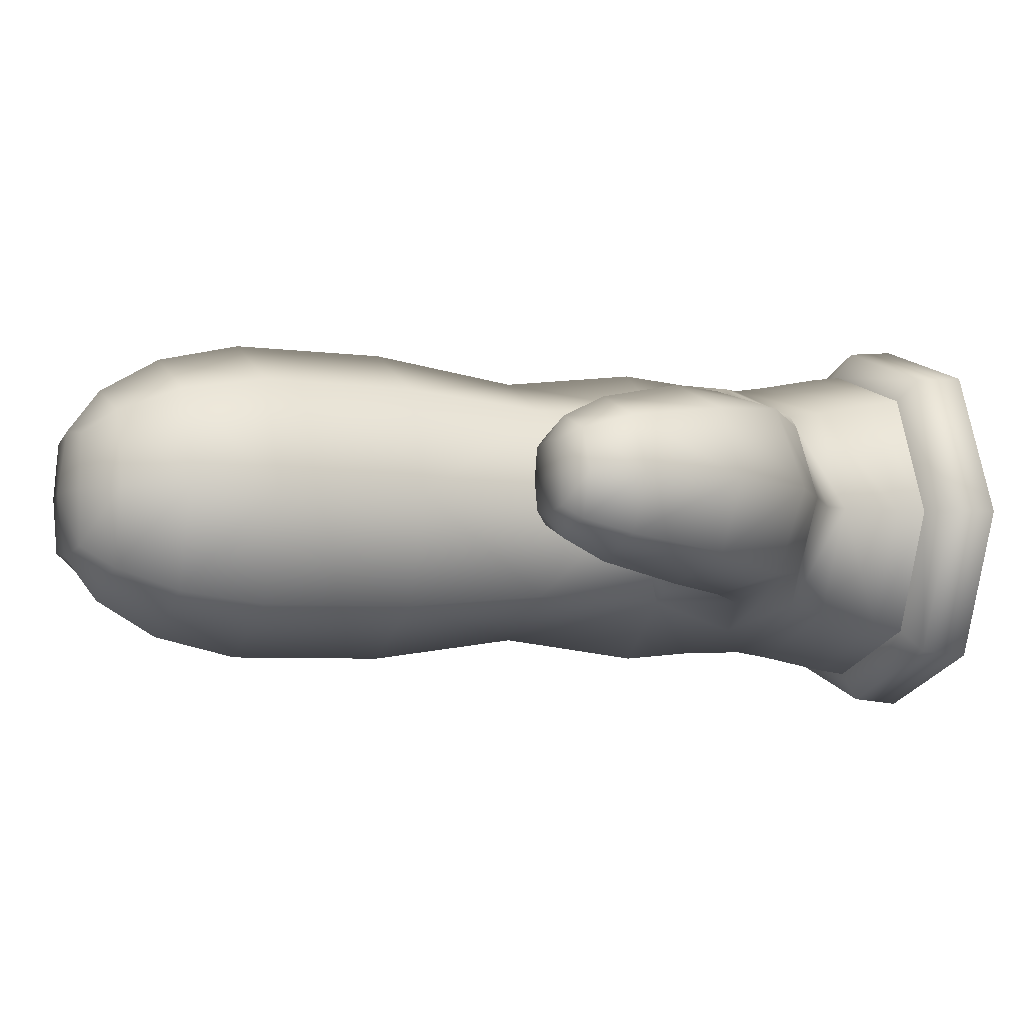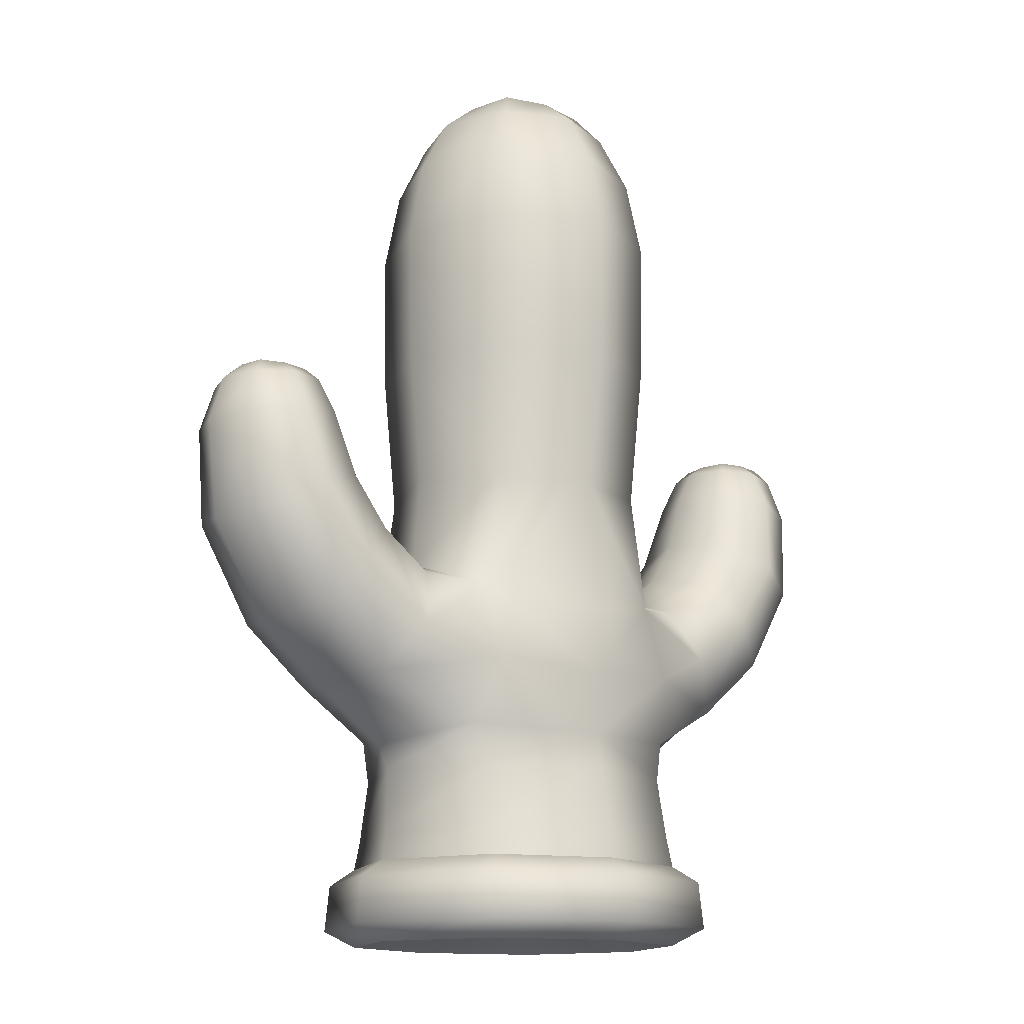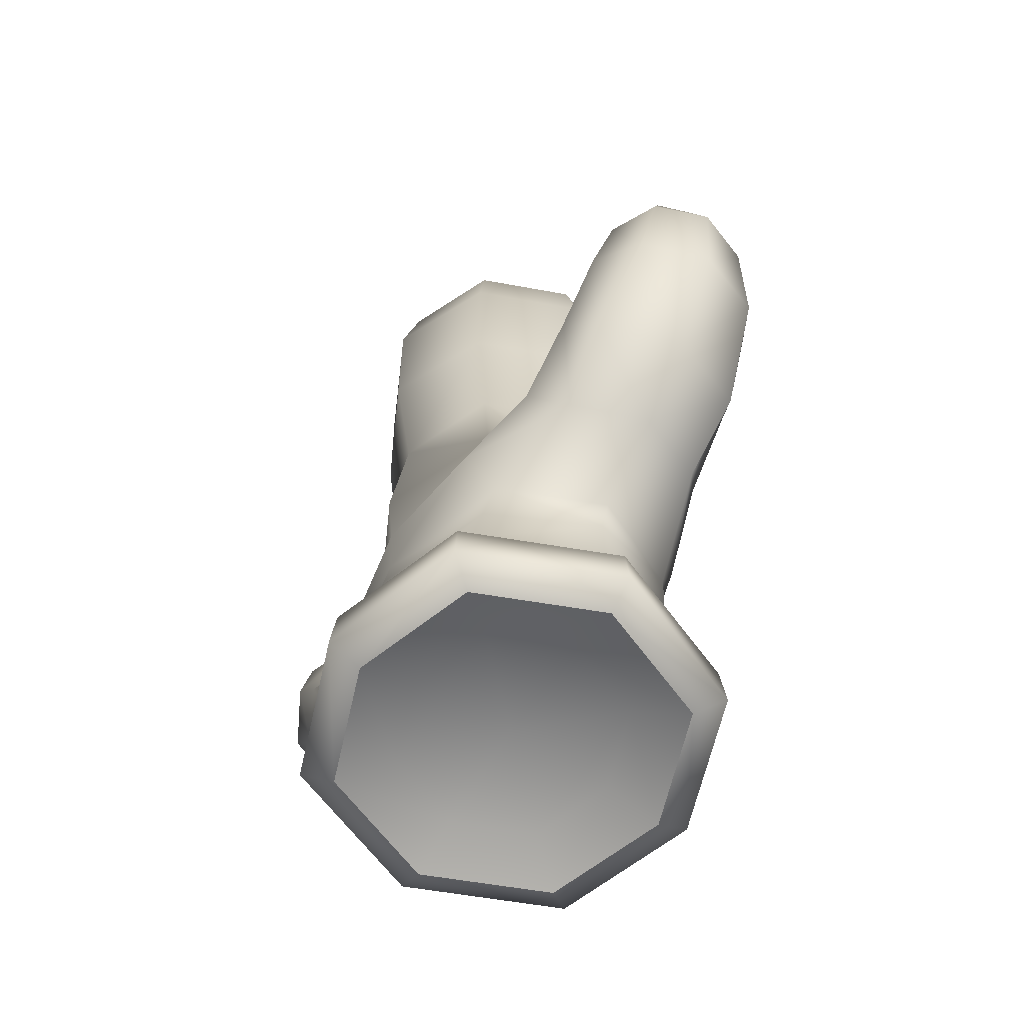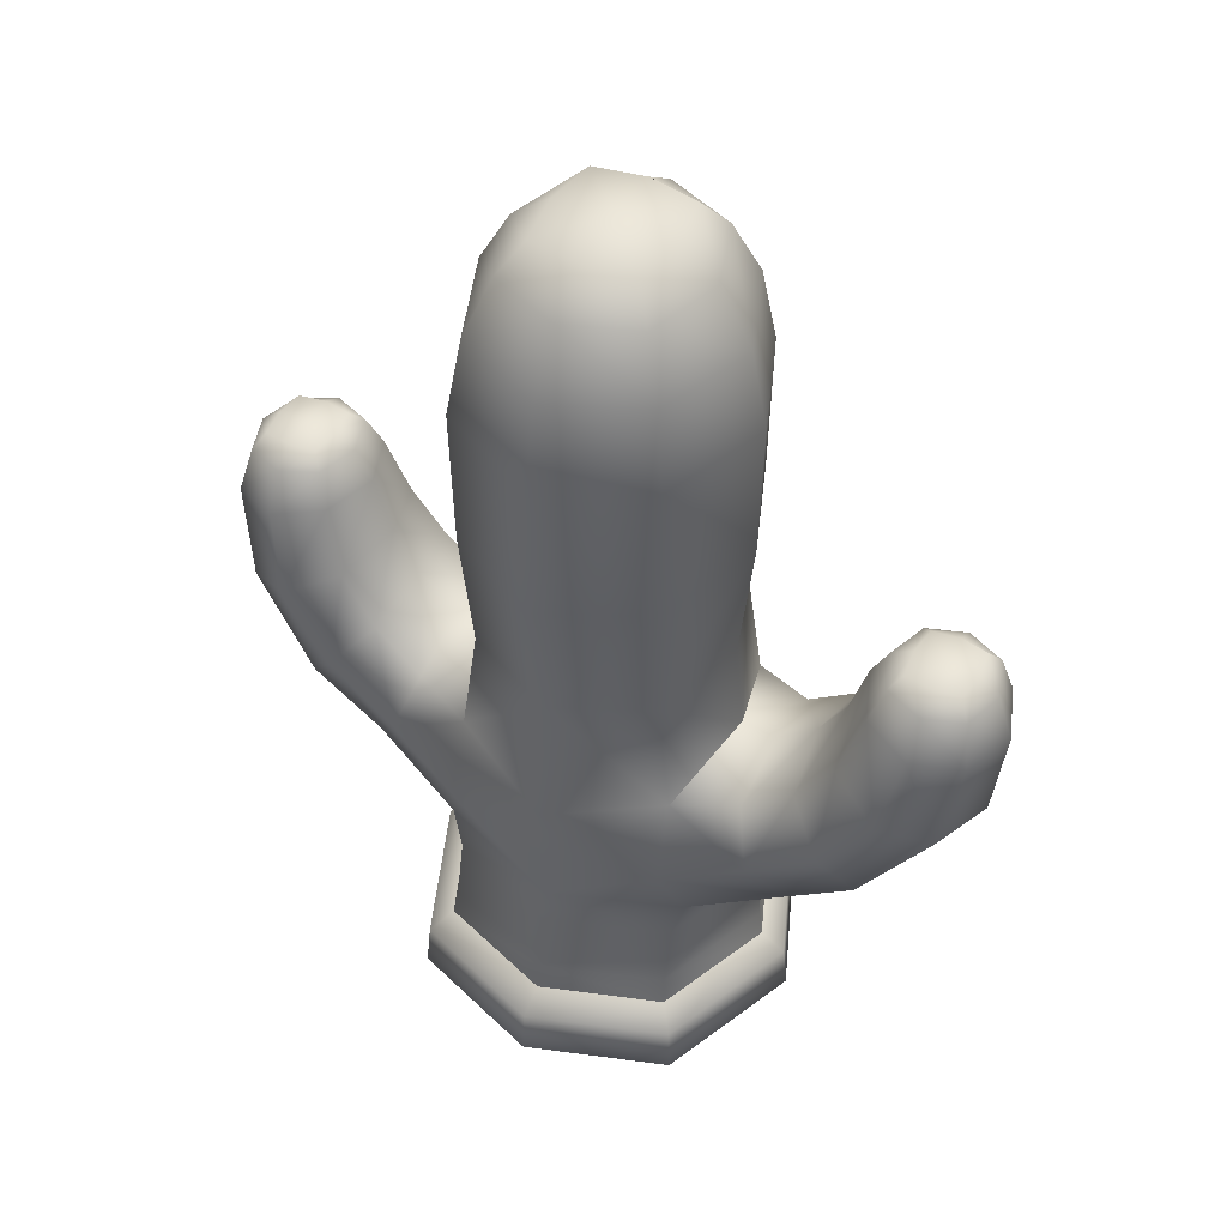
<metadata>
{"format":"obj","ext":"obj","renderer":"f3d","projection":"perspective","resolution":1024,"background":"white","views":[{"elev":-5.5,"azim":-112.8,"up":"+Z"},{"elev":-14.0,"azim":-38.7,"up":"+Y"},{"elev":-62.7,"azim":58.1,"up":"+Y"},{"elev":47.5,"azim":27.7,"up":"+Y"}]}
</metadata>
<code>
g meger3d_Char_sundries_C1_8
v -0.1186 -0.3519 0.119
v -0.1222 -0.3817 0.1238
v -0.1728 -0.3817 1.096e-06
v -0.1685 -0.3517 1.416e-06
v 5.314e-07 -0.3509 0.1623
v 1.053e-10 -0.3817 0.1663
v 0.1222 -0.3817 0.1238
v 0.1186 -0.352 0.119
v 0.1728 -0.3817 1.096e-06
v 0.1688 -0.352 1.096e-06
v -0.1176 -0.2884 0.1064
v -0.1678 -0.2889 1.476e-06
v -0.1296 -0.2455 0.09948
v -0.1789 -0.2614 1.162e-06
v -0.2564 -0.2044 1.104e-06
v -0.227 -0.1982 0.07308
v -0.1126 -0.1789 0.1267
v -4.843e-06 -0.2508 0.144
v -1.34e-06 -0.1864 0.1465
v -0.111 -0.09753 0.09919
v 3.305e-08 -0.1178 0.1526
v -2.098e-06 0.02126 0.1354
v -0.09514 0.02554 0.09476
v -0.1372 -0.06368 -0.0002387
v -0.1287 0.03289 -9.062e-05
v -0.1006 0.169 0.1081
v 0 0.1685 0.1568
v -0.1426 0.1696 1.101e-06
v 0 0.3194 0.1576
v -0.1025 0.3193 0.1096
v 0 0.4006 0.1386
v -0.09146 0.4003 0.09783
v -0.1454 0.3193 1.101e-06
v -0.1296 0.4006 1.101e-06
v 0 0.4597 0.1039
v -0.07099 0.4587 0.07593
v 0 0.4914 0.06179
v -0.05127 0.4886 0.05484
v 0 0.4995 1.101e-06
v -0.05776 0.4914 1.101e-06
v -0.09709 0.4597 1.101e-06
v 0.05127 0.4886 0.05484
v 0.05776 0.4914 1.101e-06
v 0.1025 0.3193 0.1096
v 0.09146 0.4003 0.09783
v 0.1454 0.3193 1.101e-06
v 0.1296 0.4006 1.101e-06
v 0.1426 0.1696 1.101e-06
v 0.1006 0.169 0.1081
v 0.09512 0.02557 0.09475
v 0.111 -0.09754 0.09919
v 0.1126 -0.179 0.1267
v 0.1296 -0.2456 0.09949
v 0.1176 -0.2884 0.1064
v -1.521e-06 -0.2866 0.1497
v 0.1679 -0.2891 1.096e-06
v 0.1786 -0.2618 1.097e-06
v 0.1379 -0.06399 -0.0002359
v 0.1287 0.03302 -9.16e-05
v 0.1922 -0.1458 0.1023
v 0.173 -0.08973 0.07416
v 0.2564 -0.2044 1.098e-06
v 0.227 -0.1982 0.07308
v 0.1379 -0.06399 -0.0002359
v 0.1736 -0.06876 -0.0008904
v 0.2947 -0.1373 0.08032
v 0.3251 -0.1504 1.101e-06
v 0.2147 -0.03241 -0.0002277
v 0.2238 -0.04893 0.07021
v 0.2416 0.01268 -9.785e-06
v 0.2601 0.002873 0.06612
v 0.2605 -0.09026 0.0996
v 0.3123 -0.0193 0.0945
v 0.3622 -0.0417 0.06749
v 0.2597 0.07419 1.101e-06
v 0.28 0.07113 0.05402
v 0.3285 0.06367 0.07658
v 0.3771 0.05634 0.05403
v 0.3866 -0.04969 1.101e-06
v 0.3975 0.05341 1.101e-06
v 0.3673 0.1019 0.04129
v 0.3814 0.1014 1.101e-06
v 0.3567 0.1184 0.02941
v 0.3606 0.1192 1.101e-06
v 0.3294 0.1194 0.03349
v 0.3294 0.1218 1.101e-06
v 0.3019 0.1188 0.02946
v 0.2981 0.1196 1.101e-06
v 0.2912 0.1059 0.04125
v 0.2772 0.107 1.101e-06
v 0.3292 0.1042 0.05646
v -0.139 -0.3991 0.1458
v -0.1425 -0.4478 0.1494
v -0.2035 -0.4478 1.096e-06
v -0.1986 -0.3991 1.096e-06
v 1.82e-10 -0.3991 0.1942
v 1.395e-10 -0.4478 0.199
v 0.1425 -0.4478 0.1494
v 0.139 -0.3991 0.1458
v 0.2035 -0.4478 1.096e-06
v 0.1986 -0.3991 1.096e-06
v 1.053e-10 -0.3817 0.1663
v -0.1222 -0.3817 0.1238
v -0.1728 -0.3817 1.096e-06
v 0.1222 -0.3817 0.1238
v 0.1728 -0.3817 1.096e-06
v -0.3019 0.1188 0.02946
v -0.3294 0.1194 0.03349
v -0.3294 0.1218 1.101e-06
v -0.2981 0.1196 1.101e-06
v -0.3606 0.1192 1.101e-06
v -0.3567 0.1184 0.02941
v -0.3814 0.1014 1.101e-06
v -0.3673 0.1019 0.04129
v -0.3975 0.05341 1.101e-06
v -0.3771 0.05634 0.05403
v -0.3866 -0.04969 1.101e-06
v -0.3622 -0.0417 0.06749
v -0.3285 0.06367 0.07658
v -0.3123 -0.0193 0.0945
v -0.2947 -0.1373 0.08035
v -0.2605 -0.09022 0.09956
v -0.2601 0.002898 0.06618
v -0.2238 -0.04877 0.07015
v -0.2416 0.01268 -1.201e-05
v -0.2148 -0.03244 -0.0003907
v -0.2597 0.07419 1.101e-06
v -0.28 0.07113 0.05402
v -0.2772 0.107 1.101e-06
v -0.2912 0.1059 0.04125
v -0.3292 0.1042 0.05646
v -0.173 -0.0897 0.07415
v -0.1735 -0.06874 -0.0009212
v -0.1372 -0.06368 -0.0002387
v -0.1922 -0.1458 0.1023
v -0.3251 -0.1504 1.101e-06
v -9.784e-06 -0.2507 -0.144
v -0.1296 -0.2455 -0.09947
v -0.1176 -0.2884 -0.1064
v -3.808e-06 -0.2866 -0.1497
v -0.1678 -0.2889 1.476e-06
v -0.1789 -0.2614 1.162e-06
v -0.1126 -0.1789 -0.1266
v -1.605e-05 -0.1862 -0.1463
v -0.1109 -0.09736 -0.09922
v -8.693e-07 -0.1179 -0.1528
v -2.92e-06 0.02126 -0.1355
v -0.09507 0.02559 -0.09479
v -0.1372 -0.06368 -0.0002387
v -0.1287 0.03289 -9.062e-05
v -0.1006 0.169 -0.1081
v 0 0.1685 -0.1568
v -0.1426 0.1696 1.101e-06
v 0 0.3194 -0.1576
v -0.1025 0.3193 -0.1096
v 0 0.4006 -0.1386
v -0.09146 0.4003 -0.09783
v -0.1454 0.3193 1.101e-06
v -0.1296 0.4006 1.101e-06
v 0 0.4597 -0.1039
v -0.07099 0.4587 -0.07593
v 0 0.4914 -0.06179
v -0.05127 0.4886 -0.05484
v 0 0.4995 1.101e-06
v -0.05776 0.4914 1.101e-06
v -0.09709 0.4597 1.101e-06
v 0.05127 0.4886 -0.05484
v 0.05776 0.4914 1.101e-06
v 0.1025 0.3193 -0.1096
v 0.09146 0.4003 -0.09783
v 0.1454 0.3193 1.101e-06
v 0.1296 0.4006 1.101e-06
v 0.1426 0.1696 1.101e-06
v 0.1006 0.169 -0.1081
v 0.09506 0.02561 -0.09478
v 0.1109 -0.09737 -0.09923
v 0.1126 -0.1789 -0.1267
v 0.1296 -0.2456 -0.09948
v 0.1176 -0.2884 -0.1064
v 0.1379 -0.06399 -0.0002359
v 0.1287 0.03302 -9.16e-05
v 0.1922 -0.1458 -0.1023
v 0.1732 -0.08968 -0.07441
v 0.227 -0.1982 -0.07308
v 0.2564 -0.2044 1.098e-06
v 0.1786 -0.2618 1.097e-06
v 0.2947 -0.1373 -0.08035
v 0.3251 -0.1504 1.101e-06
v 0.2238 -0.04902 -0.0702
v 0.2147 -0.03241 -0.0002277
v 0.2416 0.01268 -9.785e-06
v 0.2601 0.002896 -0.06618
v 0.2605 -0.09023 -0.09956
v 0.3123 -0.0193 -0.0945
v 0.3622 -0.0417 -0.06748
v 0.2597 0.07419 1.101e-06
v 0.28 0.07113 -0.05401
v 0.3285 0.06367 -0.07658
v 0.3771 0.05634 -0.05403
v 0.3866 -0.04969 1.101e-06
v 0.3975 0.05341 1.101e-06
v 0.3673 0.1019 -0.04129
v 0.3814 0.1014 1.101e-06
v 0.3567 0.1184 -0.0294
v 0.3606 0.1192 1.101e-06
v 0.3294 0.1194 -0.03349
v 0.3294 0.1218 1.101e-06
v 0.3019 0.1188 -0.02945
v 0.2981 0.1196 1.101e-06
v 0.2912 0.1059 -0.04124
v 0.2772 0.107 1.101e-06
v 0.3292 0.1042 -0.05646
v 4.578e-07 -0.3509 -0.1623
v -0.1186 -0.3519 -0.119
v -0.1222 -0.3817 -0.1238
v 1.053e-10 -0.3817 -0.1663
v -0.1728 -0.3817 1.096e-06
v -0.1685 -0.3517 1.416e-06
v 0.1222 -0.3817 -0.1238
v 0.1186 -0.352 -0.119
v 0.1728 -0.3817 1.096e-06
v 0.1688 -0.352 1.096e-06
v 0.1679 -0.2891 1.096e-06
v -0.139 -0.3991 -0.1458
v -0.1986 -0.3991 1.096e-06
v -0.2035 -0.4478 1.096e-06
v -0.1425 -0.4478 -0.1494
v 1.82e-10 -0.3991 -0.1942
v 1.395e-10 -0.4478 -0.199
v 0.1425 -0.4478 -0.1494
v 0.139 -0.3991 -0.1458
v 0.2035 -0.4478 1.096e-06
v 0.1986 -0.3991 1.096e-06
v -0.1222 -0.3817 -0.1238
v 1.053e-10 -0.3817 -0.1663
v -0.1728 -0.3817 1.096e-06
v 0.1222 -0.3817 -0.1238
v 0.1728 -0.3817 1.096e-06
v -0.3019 0.1188 -0.02945
v -0.2981 0.1196 1.101e-06
v -0.3294 0.1218 1.101e-06
v -0.3294 0.1194 -0.03349
v -0.3606 0.1192 1.101e-06
v -0.3567 0.1184 -0.0294
v -0.3814 0.1014 1.101e-06
v -0.3673 0.1019 -0.04129
v -0.3975 0.05341 1.101e-06
v -0.3771 0.05634 -0.05403
v -0.3866 -0.04969 1.101e-06
v -0.3622 -0.0417 -0.06748
v -0.3285 0.06367 -0.07658
v -0.3123 -0.0193 -0.0945
v -0.2947 -0.1373 -0.08032
v -0.2605 -0.09026 -0.0996
v -0.2601 0.002871 -0.06612
v -0.2238 -0.04904 -0.07028
v -0.2416 0.01268 -1.201e-05
v -0.2148 -0.03244 -0.0003907
v -0.2597 0.07419 1.101e-06
v -0.28 0.07113 -0.05401
v -0.2772 0.107 1.101e-06
v -0.2912 0.1059 -0.04124
v -0.3292 0.1042 -0.05646
v -0.1732 -0.08968 -0.07442
v -0.1735 -0.06874 -0.0009212
v -0.1372 -0.06368 -0.0002387
v -0.1922 -0.1458 -0.1023
v -0.227 -0.1982 -0.07307
v -0.2564 -0.2044 1.104e-06
v -0.3251 -0.1504 1.101e-06
v 0.07099 0.4587 0.07593
v 0.09709 0.4597 1.101e-06
v 0.07099 0.4587 -0.07593
v 0.09709 0.4597 1.101e-06
v 0.1736 -0.06876 -0.0008904
v 0.1379 -0.06399 -0.0002359
v 1.395e-10 -0.4478 0.199
v 9.518e-11 -0.4651 0.1649
v -0.1211 -0.4651 0.1227
v -0.1425 -0.4478 0.1494
v -0.1712 -0.4651 1.096e-06
v -0.2035 -0.4478 1.096e-06
v -0.1211 -0.4651 -0.1227
v -0.1425 -0.4478 -0.1494
v 9.518e-11 -0.4651 -0.1649
v 1.395e-10 -0.4478 -0.199
v 0.1425 -0.4478 0.1494
v 0.1211 -0.4651 0.1227
v 0.2035 -0.4478 1.096e-06
v 0.1712 -0.4651 1.096e-06
v 0.1211 -0.4651 -0.1227
v 0.1425 -0.4478 -0.1494
v -0.08189 -0.4463 0.07981
v -0.1211 -0.4651 0.1227
v 9.518e-11 -0.4651 0.1649
v 2.153e-10 -0.4463 0.1083
v -0.1145 -0.4463 1.096e-06
v -0.1712 -0.4651 1.096e-06
v -0.08189 -0.4463 -0.0798
v -0.1211 -0.4651 -0.1227
v 2.153e-10 -0.4463 -0.1083
v 9.518e-11 -0.4651 -0.1649
v 0.1211 -0.4651 0.1227
v 0.08189 -0.4463 0.07981
v 0.1712 -0.4651 1.096e-06
v 0.1145 -0.4463 1.096e-06
v 0.08189 -0.4463 -0.0798
v 0.1211 -0.4651 -0.1227
v 5.677e-09 -0.4344 1.09e-06
g meger3d_Char_sundries_C1_8_0
f 3 2 1
f 4 3 1
f 1 2 5
f 2 6 5
f 6 7 5
f 7 8 5
f 7 9 8
f 9 10 8
f 4 1 11
f 12 4 11
f 12 11 13
f 14 12 13
f 14 13 15
f 13 16 15
f 13 17 16
f 13 18 17
f 13 11 18
f 18 19 17
f 17 19 20
f 19 21 20
f 20 21 22
f 23 20 22
f 24 20 23
f 25 24 23
f 23 22 26
f 22 27 26
f 23 26 28
f 25 23 28
f 26 27 29
f 30 26 29
f 28 26 30
f 30 29 31
f 32 30 31
f 33 30 32
f 33 28 30
f 34 33 32
f 32 31 35
f 36 32 35
f 34 32 36
f 36 35 37
f 38 36 37
f 38 37 39
f 40 38 39
f 41 36 38
f 40 41 38
f 41 34 36
f 37 42 39
f 42 43 39
f 29 44 31
f 44 45 31
f 31 45 35
f 44 46 45
f 46 47 45
f 48 46 44
f 49 48 44
f 49 50 48
f 22 50 49
f 51 50 22
f 21 51 22
f 21 19 51
f 19 52 51
f 19 18 52
f 18 53 52
f 54 53 18
f 55 54 18
f 54 56 53
f 56 57 53
f 51 58 50
f 58 59 50
f 50 59 48
f 27 22 49
f 27 49 29
f 49 44 29
f 51 52 60
f 61 51 60
f 53 57 62
f 63 53 62
f 52 53 63
f 60 52 63
f 64 51 61
f 65 64 61
f 63 62 66
f 62 67 66
f 65 61 68
f 61 69 68
f 61 60 69
f 68 69 70
f 69 71 70
f 69 72 71
f 60 72 69
f 63 66 72
f 60 63 72
f 72 66 73
f 72 73 71
f 66 74 73
f 66 67 74
f 70 71 75
f 71 76 75
f 71 73 76
f 73 77 76
f 73 74 77
f 74 78 77
f 74 79 78
f 67 79 74
f 79 80 78
f 78 80 81
f 80 82 81
f 81 82 83
f 82 84 83
f 83 84 85
f 81 83 85
f 84 86 85
f 85 86 87
f 86 88 87
f 89 87 88
f 76 77 89
f 90 89 88
f 76 89 90
f 75 76 90
f 91 85 87
f 89 91 87
f 91 81 85
f 78 81 91
f 77 78 91
f 77 91 89
f 94 93 92
f 95 94 92
f 92 93 96
f 93 97 96
f 97 98 96
f 98 99 96
f 98 100 99
f 100 101 99
f 96 102 92
f 102 103 92
f 92 103 95
f 103 104 95
f 105 102 96
f 99 105 96
f 106 105 99
f 101 106 99
f 109 108 107
f 110 109 107
f 109 111 108
f 111 112 108
f 111 113 112
f 113 114 112
f 112 114 108
f 113 115 114
f 115 116 114
f 115 117 116
f 117 118 116
f 116 118 119
f 118 120 119
f 118 121 120
f 121 122 120
f 120 122 123
f 122 124 123
f 123 124 125
f 124 126 125
f 123 125 127
f 128 123 127
f 120 123 128
f 119 120 128
f 128 127 129
f 130 128 129
f 119 128 130
f 130 129 110
f 107 130 110
f 131 130 107
f 131 119 130
f 108 131 107
f 114 131 108
f 114 116 131
f 116 119 131
f 124 132 126
f 132 133 126
f 134 133 132
f 20 134 132
f 20 132 135
f 17 20 135
f 17 135 16
f 135 132 124
f 122 135 124
f 16 135 122
f 121 16 122
f 15 16 121
f 136 15 121
f 136 121 118
f 117 136 118
f 139 138 137
f 140 139 137
f 139 141 138
f 141 142 138
f 137 138 143
f 144 137 143
f 144 143 145
f 146 144 145
f 146 145 147
f 145 148 147
f 145 149 148
f 149 150 148
f 147 148 151
f 152 147 151
f 148 150 153
f 151 148 153
f 152 151 154
f 151 155 154
f 151 153 155
f 154 155 156
f 155 157 156
f 155 158 157
f 153 158 155
f 158 159 157
f 156 157 160
f 157 161 160
f 157 159 161
f 160 161 162
f 161 163 162
f 162 163 164
f 163 165 164
f 166 165 163
f 161 166 163
f 159 166 161
f 167 162 164
f 168 167 164
f 169 154 156
f 170 169 156
f 170 156 160
f 171 169 170
f 172 171 170
f 171 173 169
f 173 174 169
f 175 174 173
f 175 147 174
f 175 176 147
f 176 146 147
f 144 146 176
f 177 144 176
f 137 144 177
f 178 137 177
f 178 179 137
f 179 140 137
f 180 176 175
f 181 180 175
f 181 175 173
f 147 152 174
f 174 152 154
f 169 174 154
f 177 176 182
f 176 183 182
f 177 182 184
f 178 177 184
f 178 184 185
f 186 178 185
f 185 184 187
f 188 185 187
f 182 183 189
f 189 183 190
f 189 190 191
f 192 189 191
f 193 189 192
f 193 182 189
f 184 182 193
f 187 184 193
f 187 193 194
f 194 193 192
f 195 187 194
f 188 187 195
f 192 191 196
f 197 192 196
f 194 192 197
f 198 194 197
f 195 194 198
f 199 195 198
f 200 195 199
f 200 188 195
f 201 200 199
f 201 199 202
f 203 201 202
f 203 202 204
f 205 203 204
f 205 204 206
f 204 202 206
f 207 205 206
f 207 206 208
f 209 207 208
f 208 210 209
f 198 197 210
f 210 211 209
f 197 196 211
f 210 197 211
f 212 210 208
f 206 212 208
f 202 212 206
f 199 198 212
f 202 199 212
f 212 198 210
f 215 214 213
f 216 215 213
f 215 217 214
f 217 218 214
f 219 216 213
f 220 219 213
f 221 219 220
f 222 221 220
f 218 141 214
f 141 139 214
f 213 214 139
f 140 213 139
f 213 140 220
f 222 220 179
f 140 179 220
f 223 222 179
f 223 179 178
f 186 223 178
f 226 225 224
f 227 226 224
f 227 224 228
f 229 227 228
f 230 229 228
f 231 230 228
f 232 230 231
f 233 232 231
f 224 234 228
f 234 235 228
f 228 235 231
f 236 234 224
f 225 236 224
f 235 237 231
f 231 237 233
f 237 238 233
f 241 240 239
f 242 241 239
f 243 241 242
f 244 243 242
f 245 243 244
f 246 245 244
f 246 244 242
f 247 245 246
f 248 247 246
f 249 247 248
f 250 249 248
f 250 248 251
f 252 250 251
f 253 250 252
f 254 253 252
f 254 252 255
f 256 254 255
f 256 255 257
f 258 256 257
f 257 255 259
f 255 260 259
f 252 251 260
f 255 252 260
f 259 260 261
f 260 262 261
f 260 251 262
f 261 262 240
f 262 239 240
f 262 263 239
f 251 263 262
f 263 242 239
f 263 246 242
f 248 246 263
f 251 248 263
f 264 256 258
f 265 264 258
f 265 266 264
f 266 145 264
f 264 145 267
f 145 143 267
f 267 143 268
f 143 138 268
f 268 138 269
f 138 142 269
f 268 269 253
f 269 270 253
f 264 267 256
f 267 254 256
f 268 253 254
f 267 268 254
f 253 270 250
f 270 249 250
f 271 42 37
f 35 271 37
f 45 271 35
f 271 272 42
f 272 43 42
f 47 272 271
f 45 47 271
f 273 160 162
f 167 273 162
f 273 170 160
f 274 273 167
f 168 274 167
f 172 170 273
f 274 172 273
f 276 275 183
f 176 276 183
f 183 275 190
f 279 278 277
f 280 279 277
f 281 279 280
f 282 281 280
f 283 281 282
f 284 283 282
f 285 283 284
f 286 285 284
f 277 278 287
f 278 288 287
f 287 288 289
f 288 290 289
f 291 285 286
f 292 291 286
f 290 291 292
f 289 290 292
f 55 11 1
f 5 55 1
f 55 5 54
f 5 8 54
f 56 54 8
f 10 56 8
f 11 55 18
f 295 294 293
f 296 295 293
f 293 294 297
f 294 298 297
f 297 298 299
f 298 300 299
f 299 300 301
f 300 302 301
f 303 295 296
f 304 303 296
f 304 296 293
f 305 303 304
f 306 305 304
f 301 302 307
f 301 307 299
f 302 308 307
f 308 305 306
f 307 308 306
f 309 304 293
f 306 304 309
f 307 306 309
f 299 309 297
f 307 309 299
f 309 293 297

</code>
